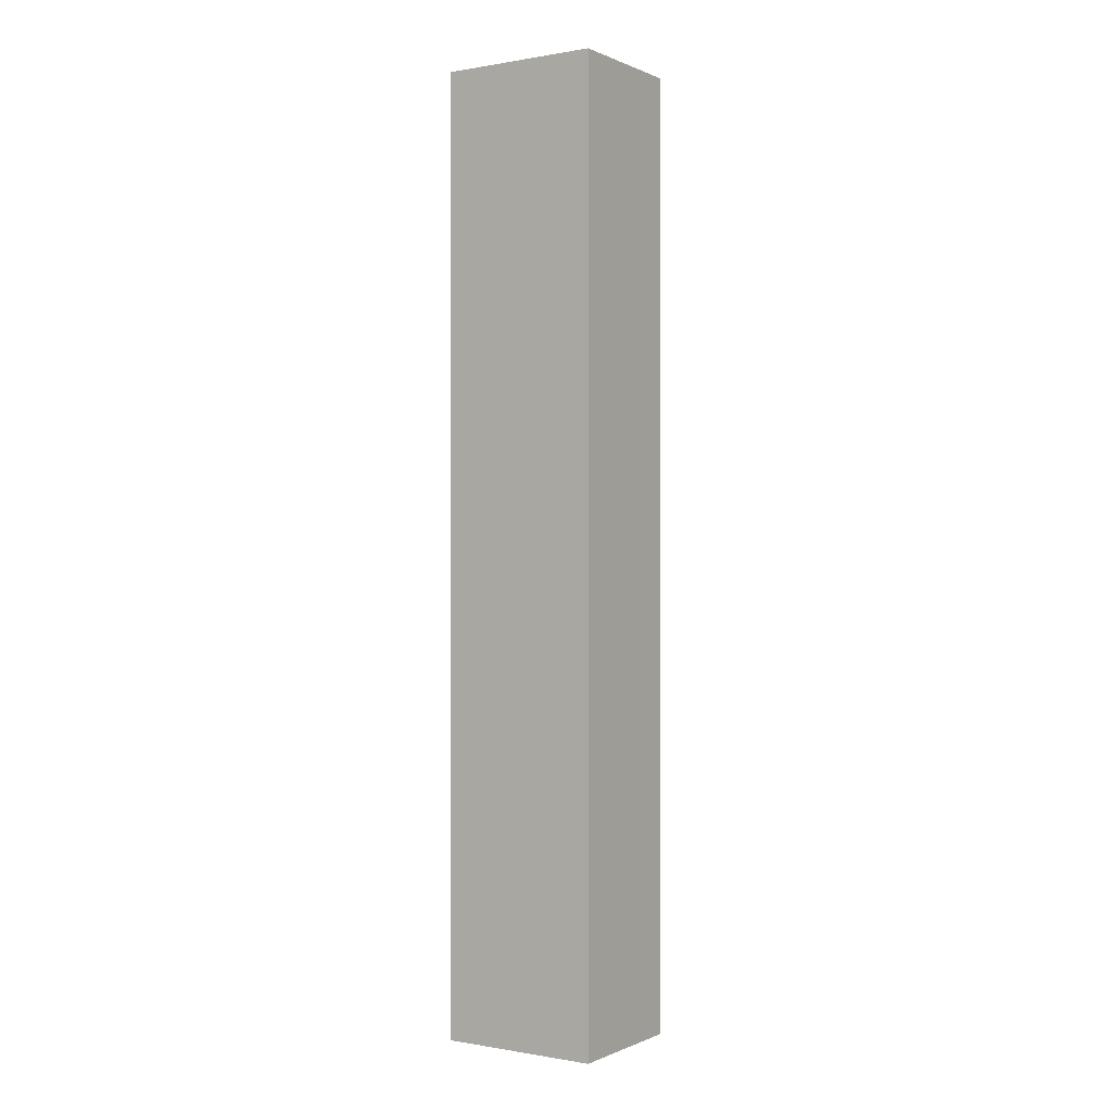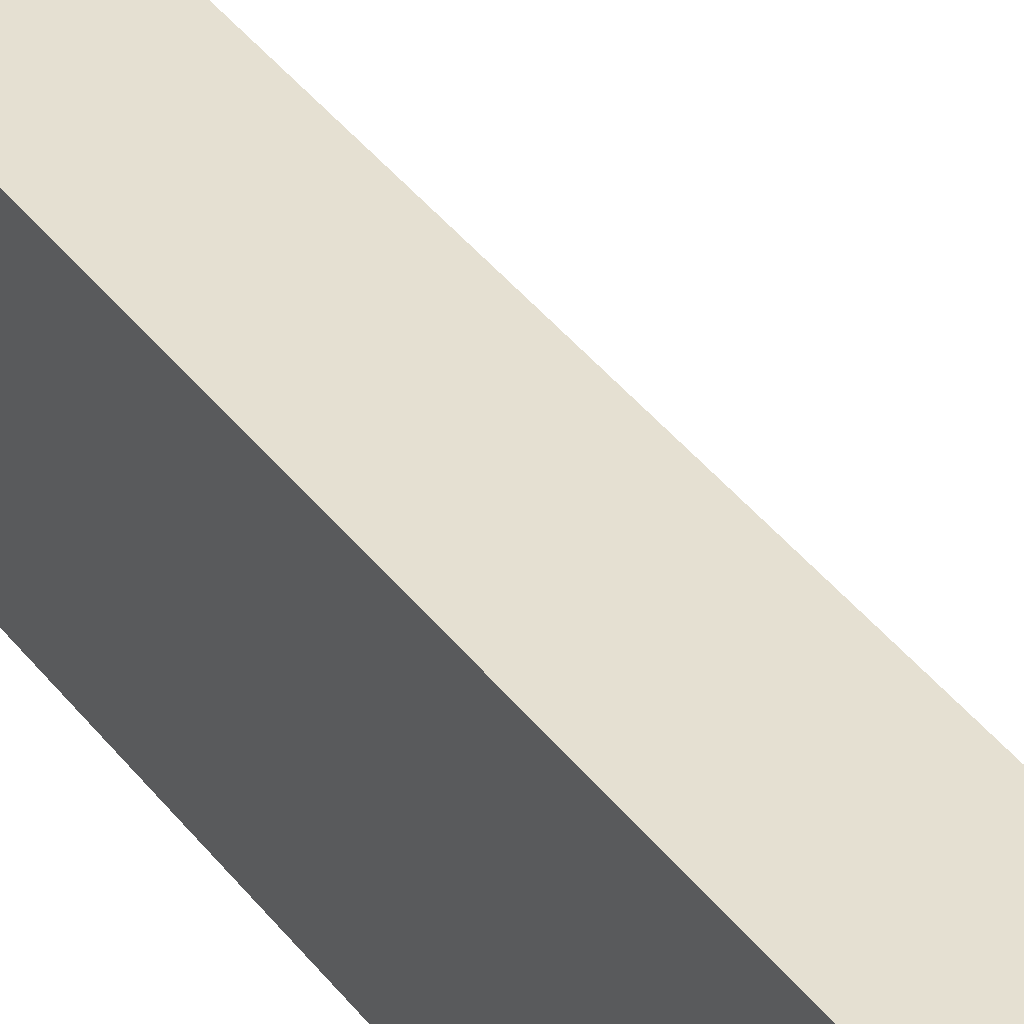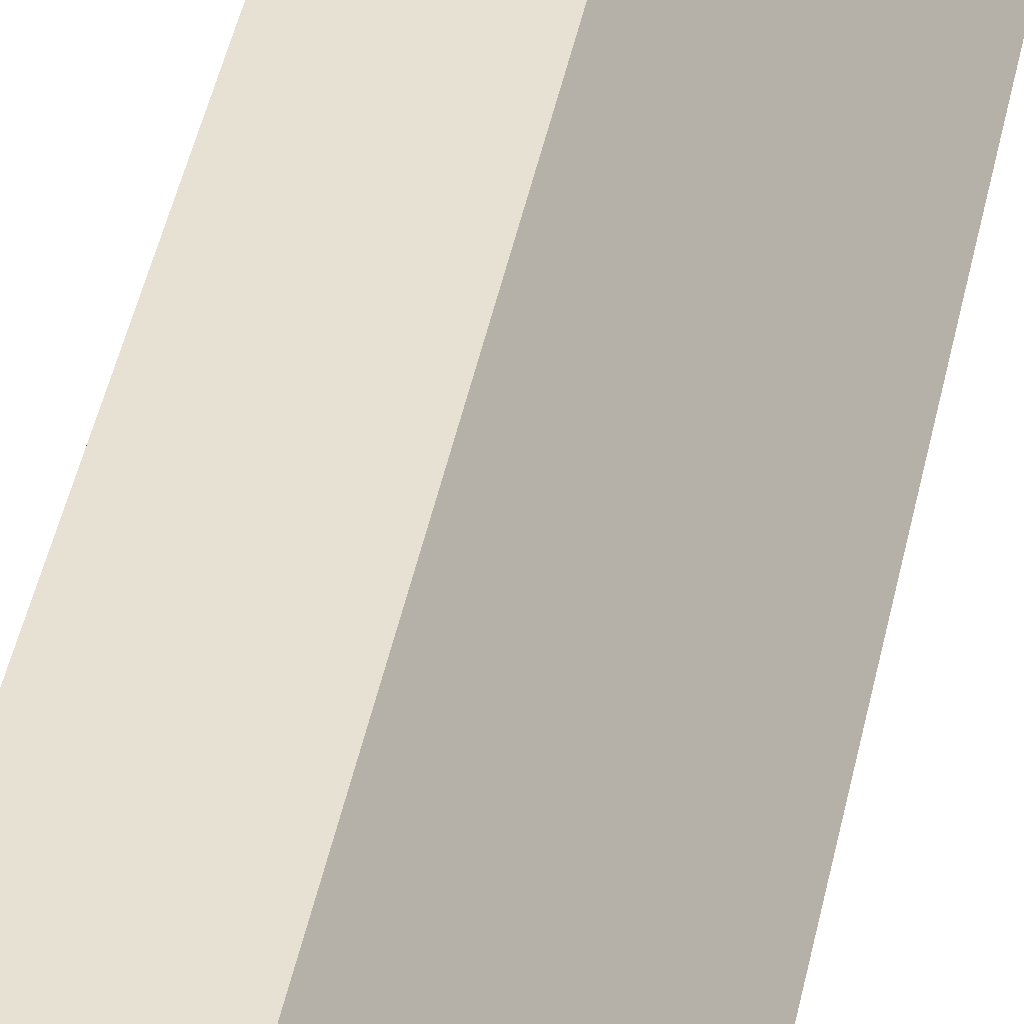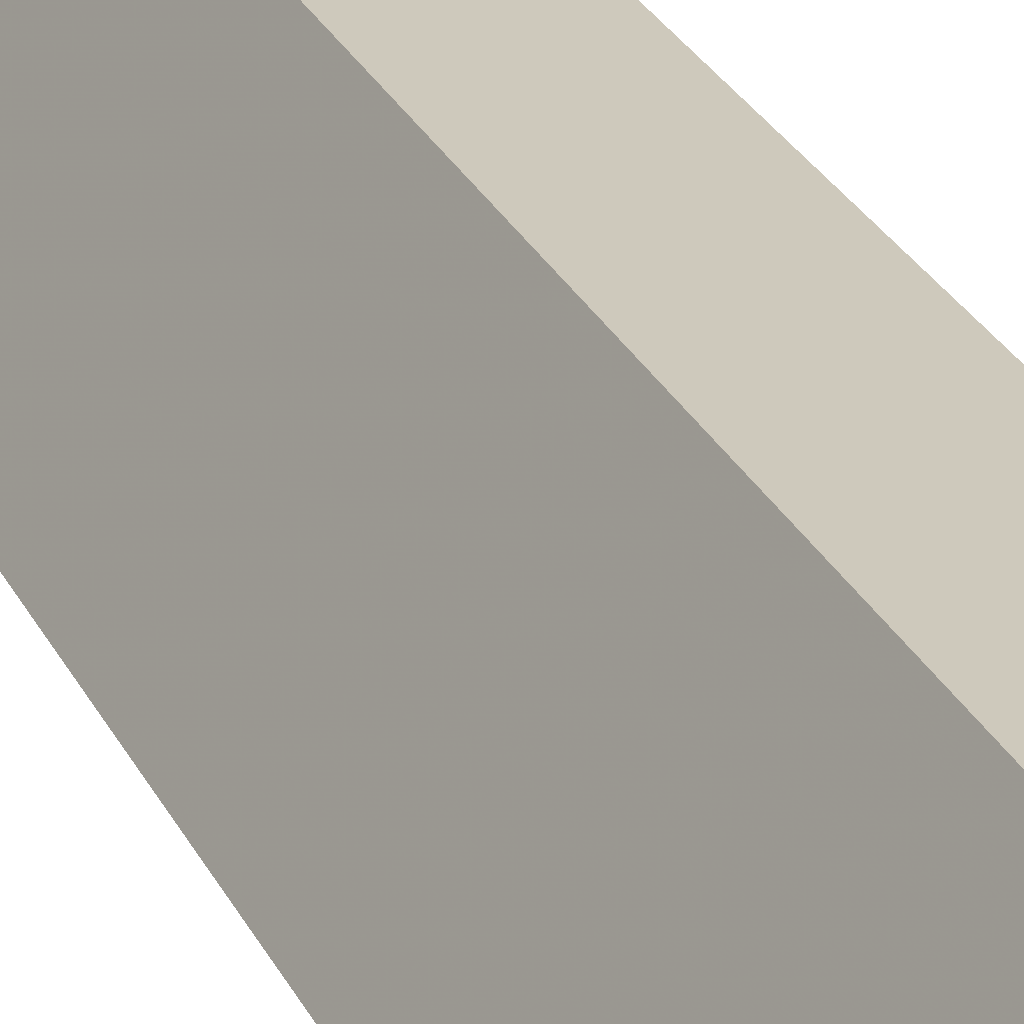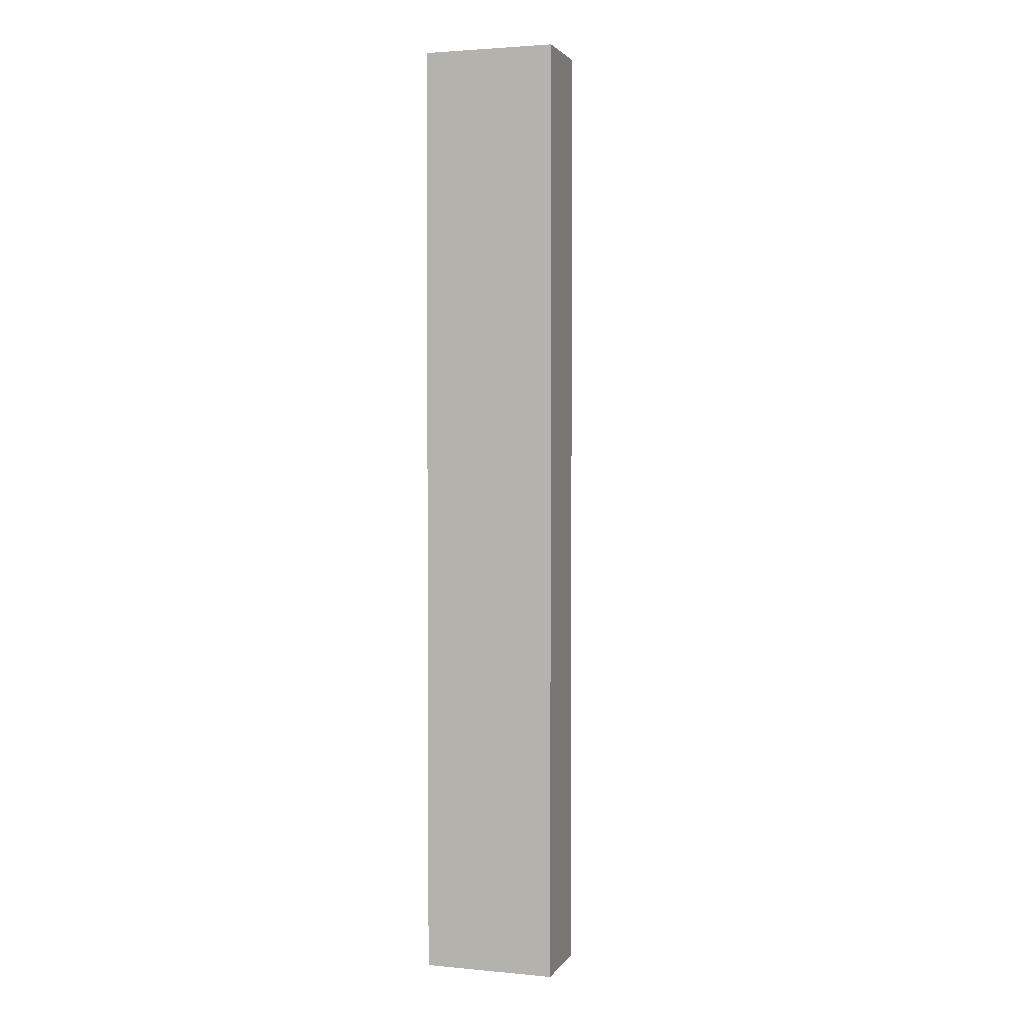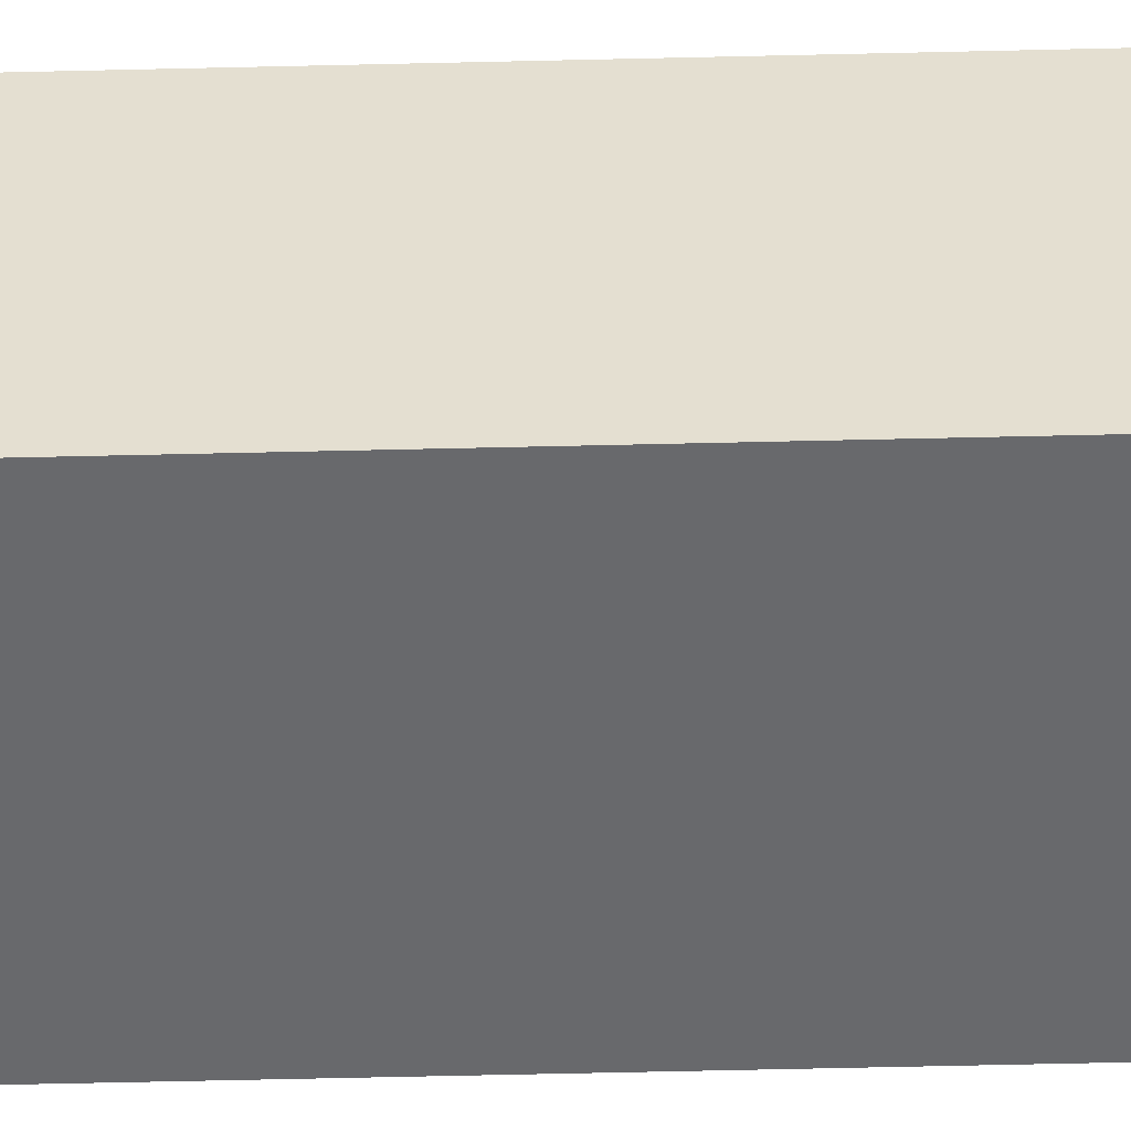
<metadata>
{"format":"obj","ext":"obj","renderer":"f3d","projection":"perspective","resolution":1024,"background":"white","views":[{"elev":-0.1,"azim":33.3,"up":"+Z"},{"elev":37.8,"azim":147.8,"up":"+Y"},{"elev":39.6,"azim":-169.5,"up":"+Y"},{"elev":22.3,"azim":-18.1,"up":"+Y"},{"elev":2.6,"azim":107.7,"up":"+Z"},{"elev":-52.8,"azim":91.5,"up":"+Y"}]}
</metadata>
<code>
v 0.005 -0.0002531 0.005
v 0.005 -0.001658 0.005
v 0.005 -0.0002531 -0.005
v 0.004182 -0.0002531 0.005
v 0.003321 -0.001658 0.005
v 0.005 -0.001658 -0.005
v 0.004182 -0.0002531 -0.005
v 0.003321 -0.001658 -0.005
f 1 2 6
f 1 6 3
f 1 3 7
f 1 7 4
f 1 4 5
f 1 5 2
f 2 5 8
f 2 8 6
f 3 6 8
f 3 8 7
f 4 7 8
f 4 8 5

</code>
